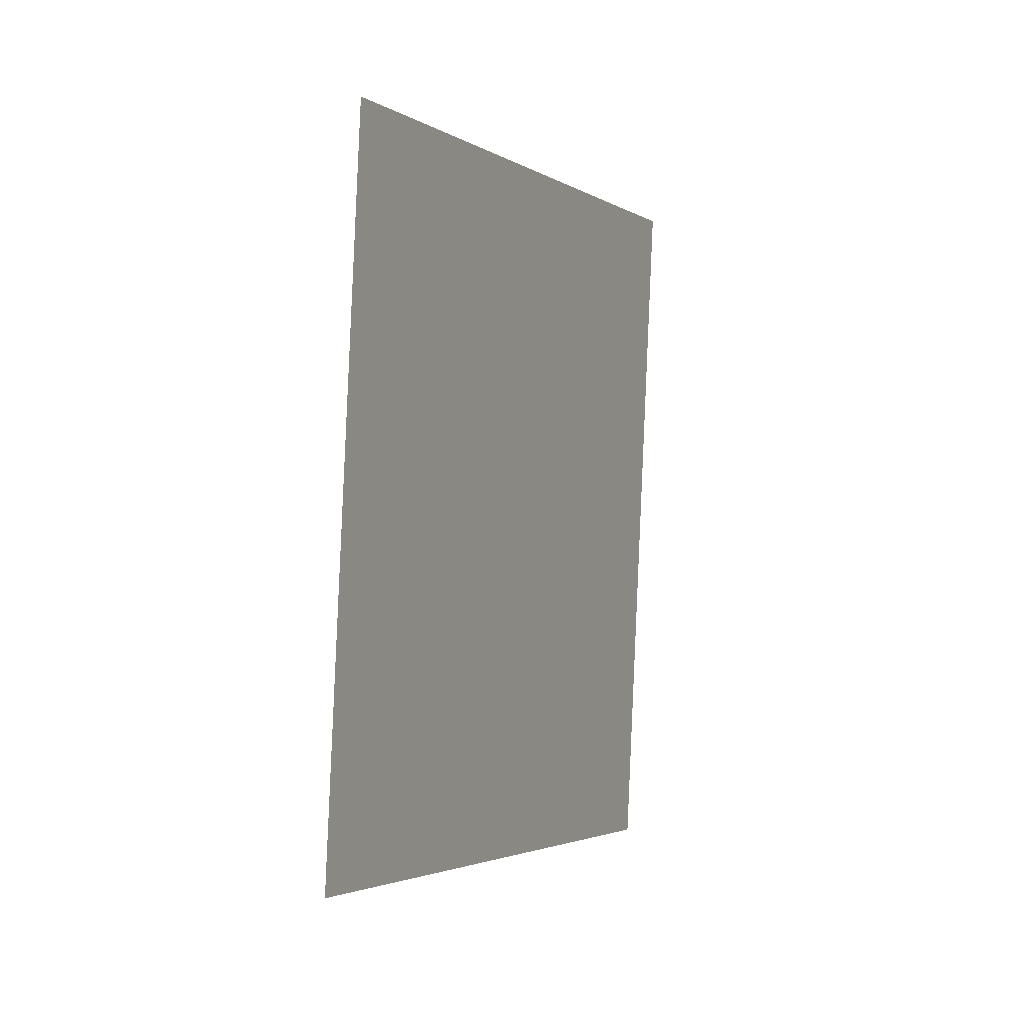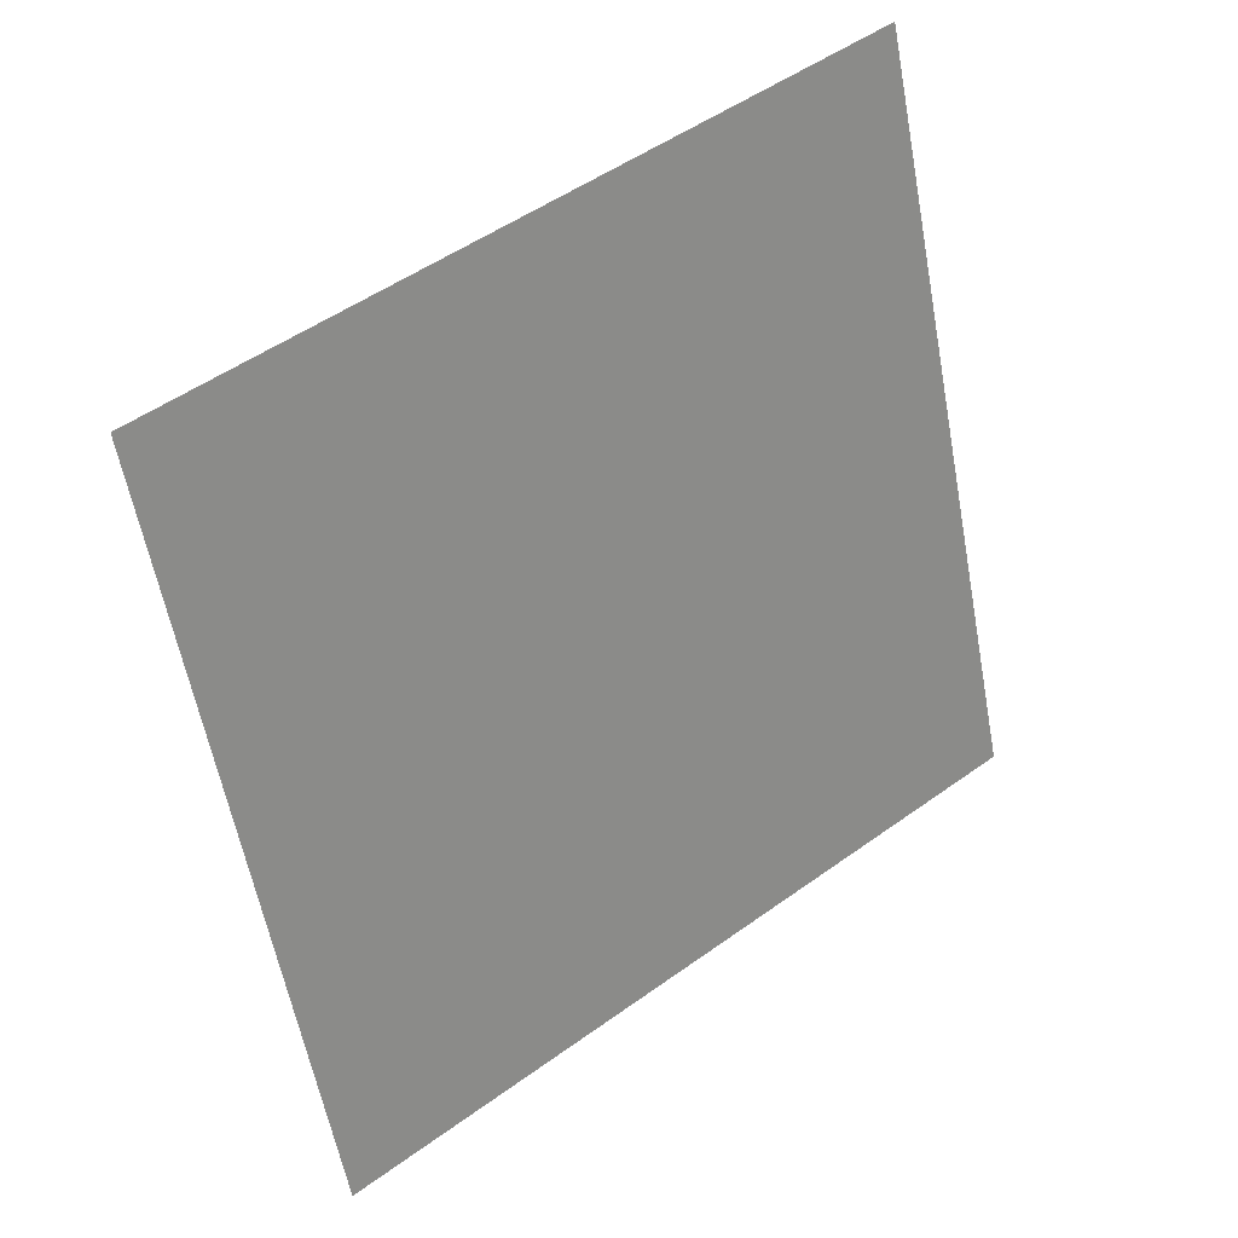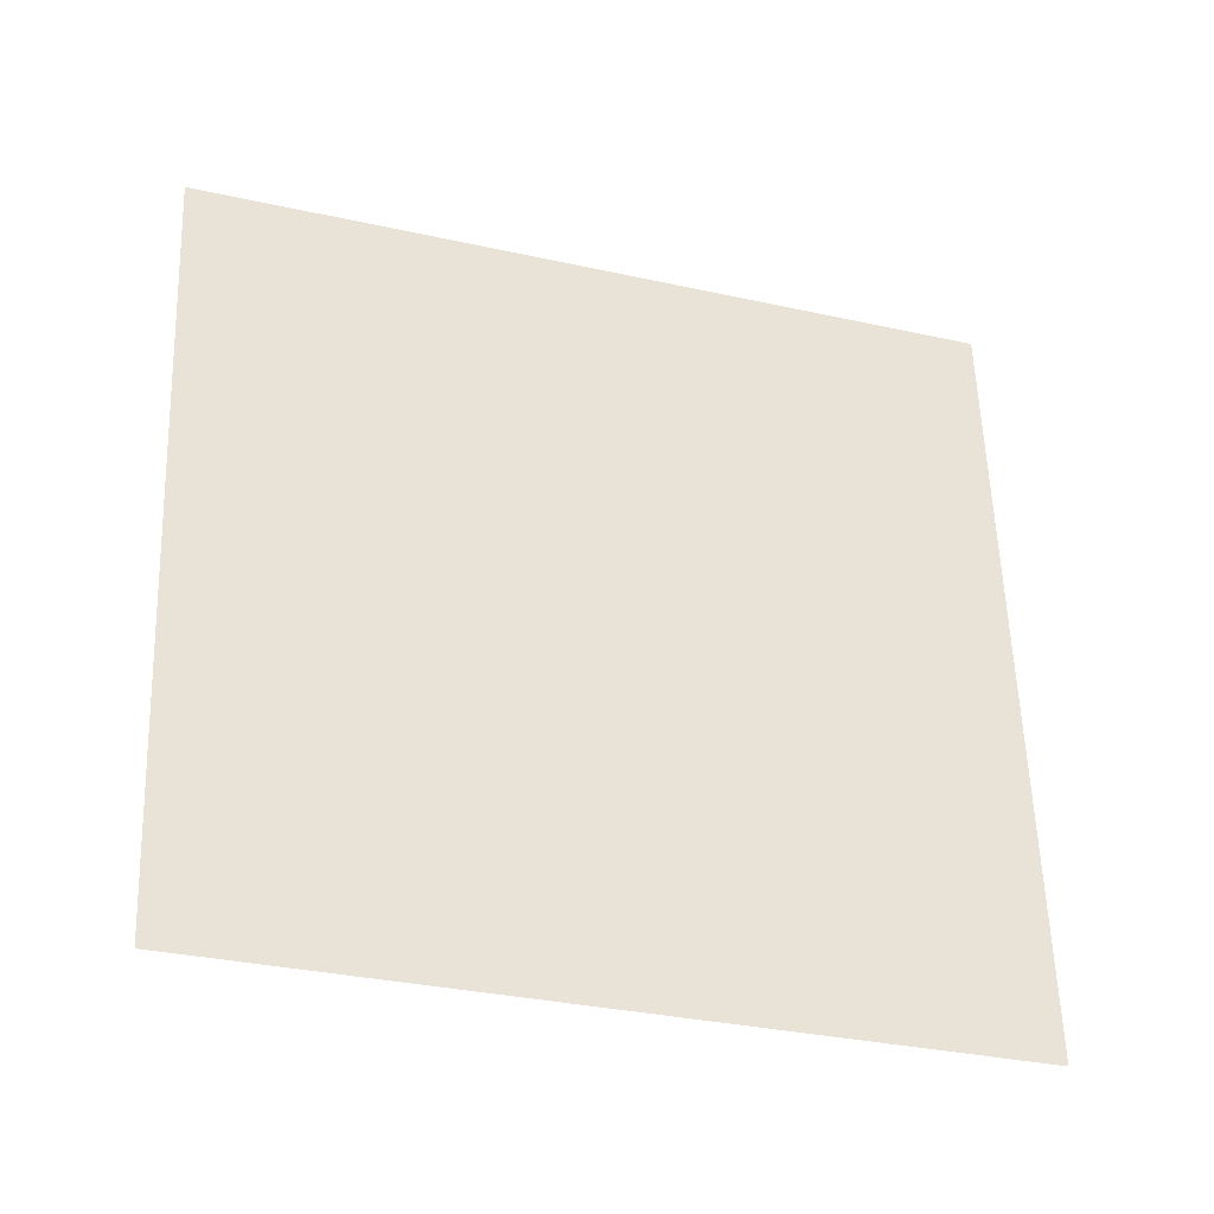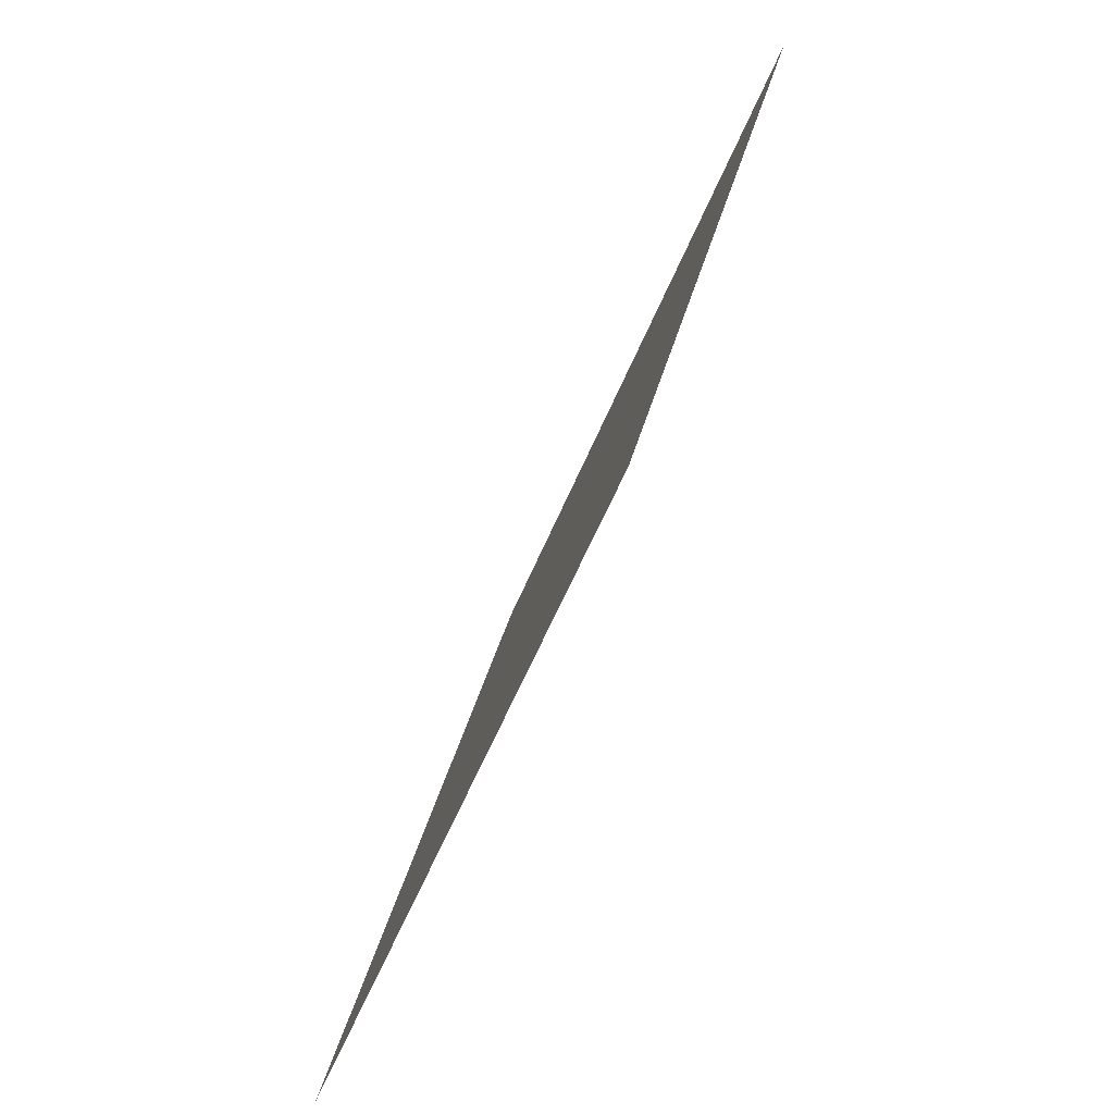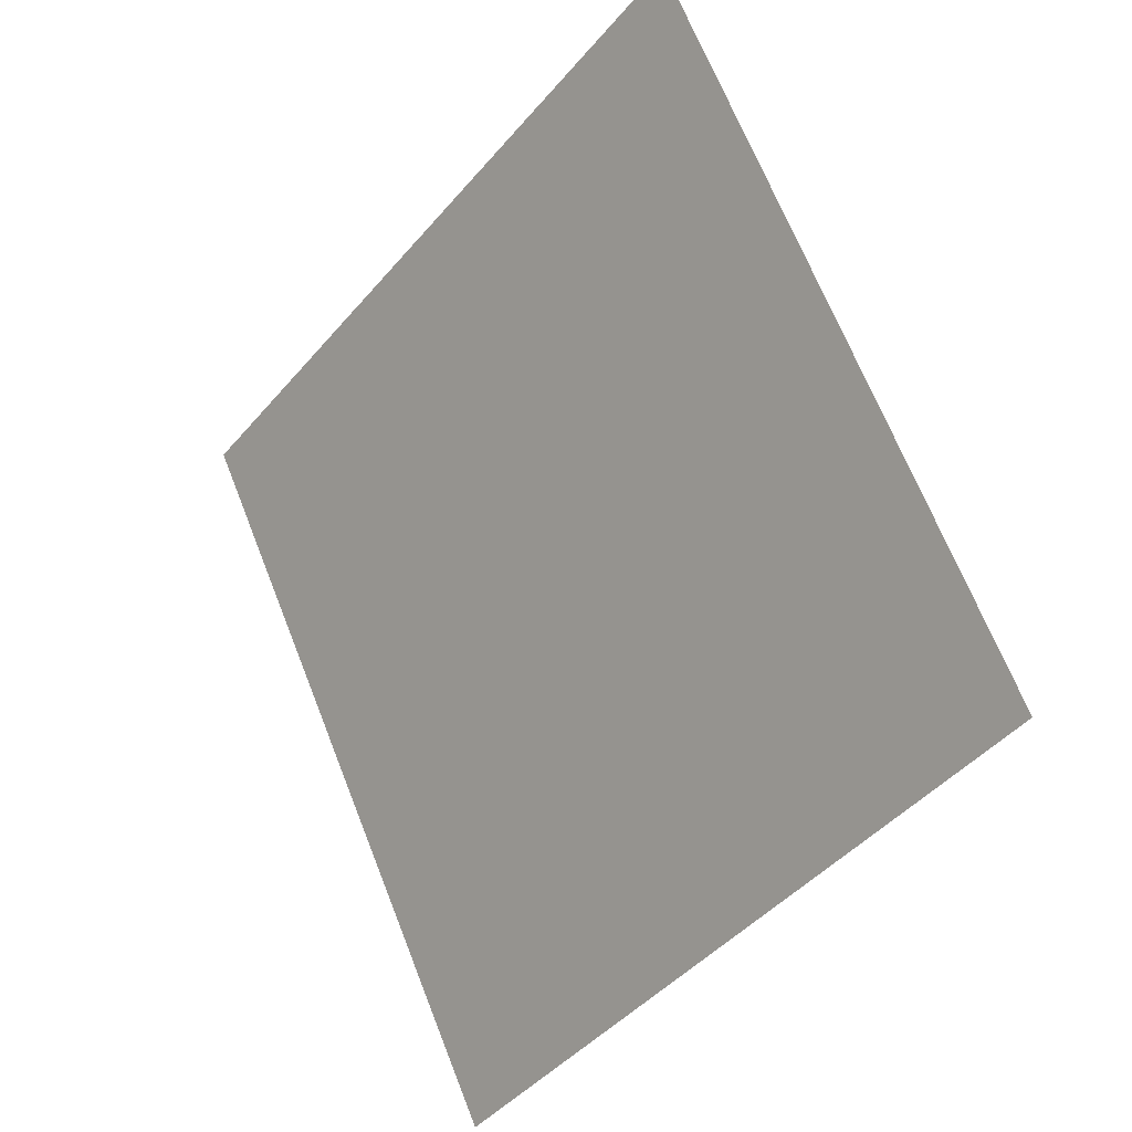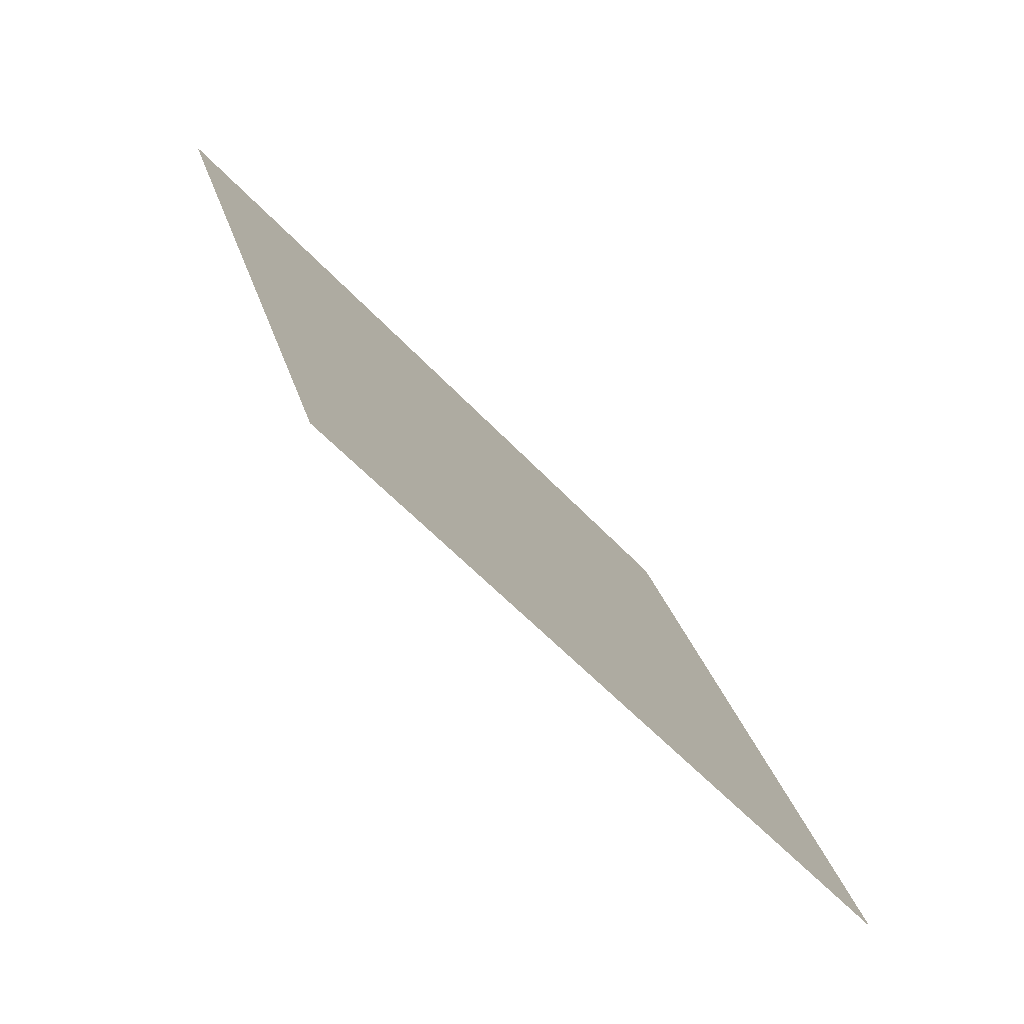
<metadata>
{"format":"obj","ext":"obj","renderer":"f3d","projection":"perspective","resolution":1024,"background":"white","views":[{"elev":-76.3,"azim":160.0,"up":"+Z"},{"elev":55.1,"azim":-158.7,"up":"+Y"},{"elev":-12.2,"azim":-136.9,"up":"+Y"},{"elev":28.9,"azim":-16.5,"up":"+Y"},{"elev":-34.7,"azim":115.2,"up":"+Y"},{"elev":-45.7,"azim":-168.0,"up":"+Y"}]}
</metadata>
<code>
o Plane.004_Plane.884
v 0.9235 0.8854 1.182
v 0.5668 0.8152 1.826
v 0.7095 0.2044 0.9895
v 0.3528 0.1342 1.633
f 2 3 1
f 2 4 3

</code>
